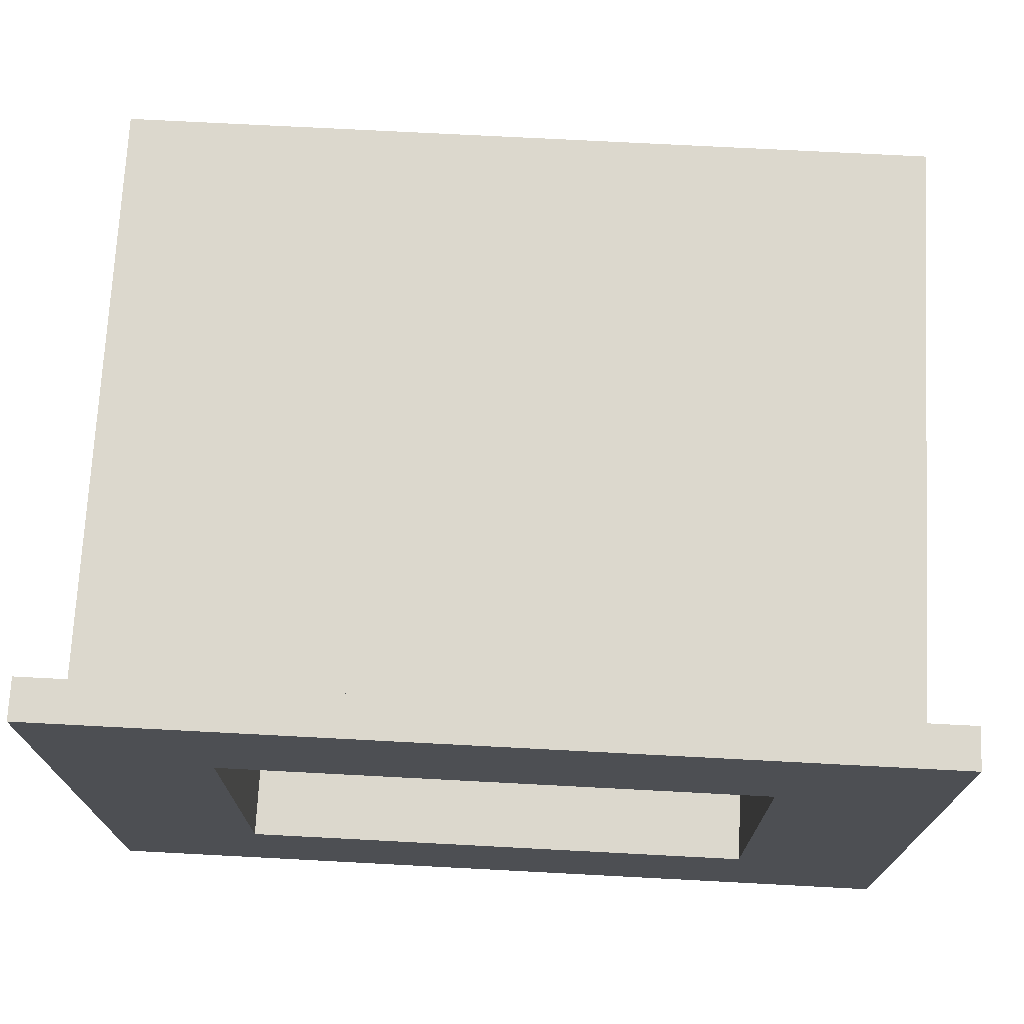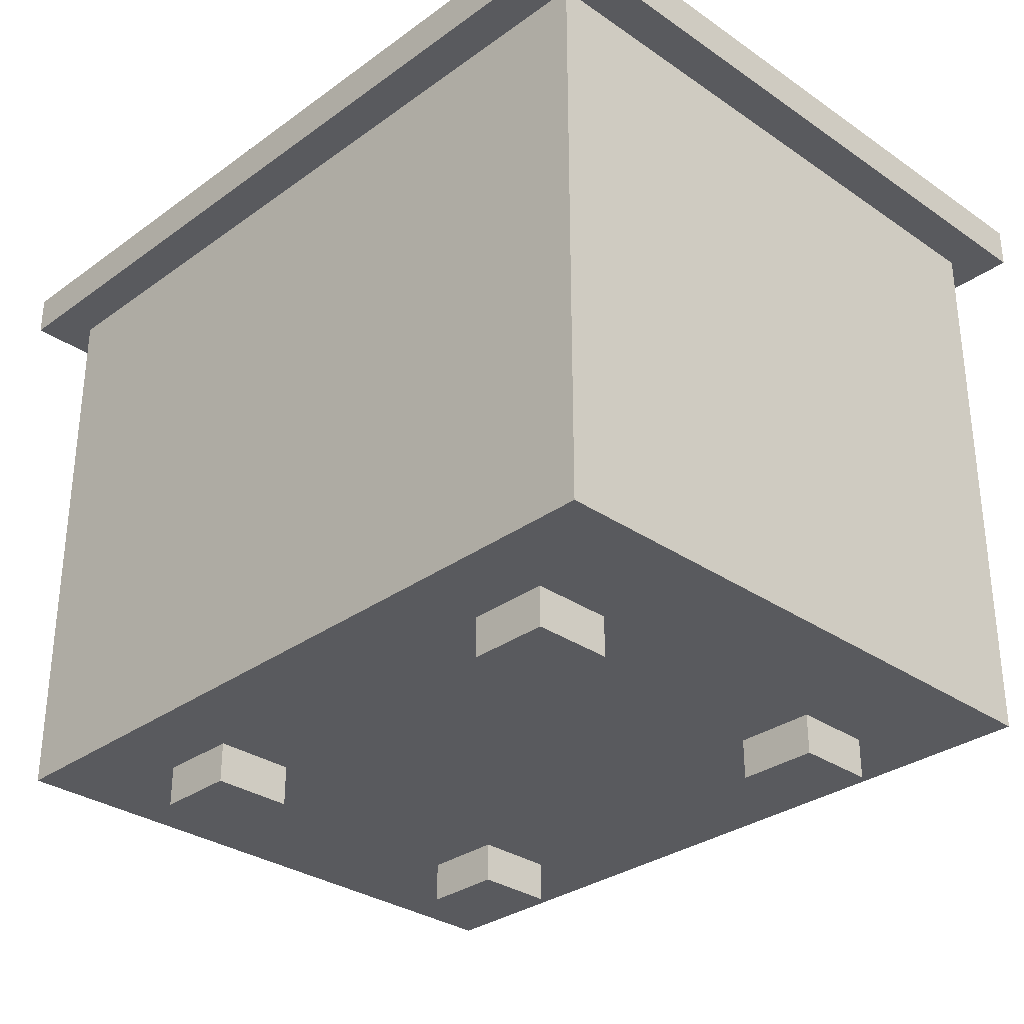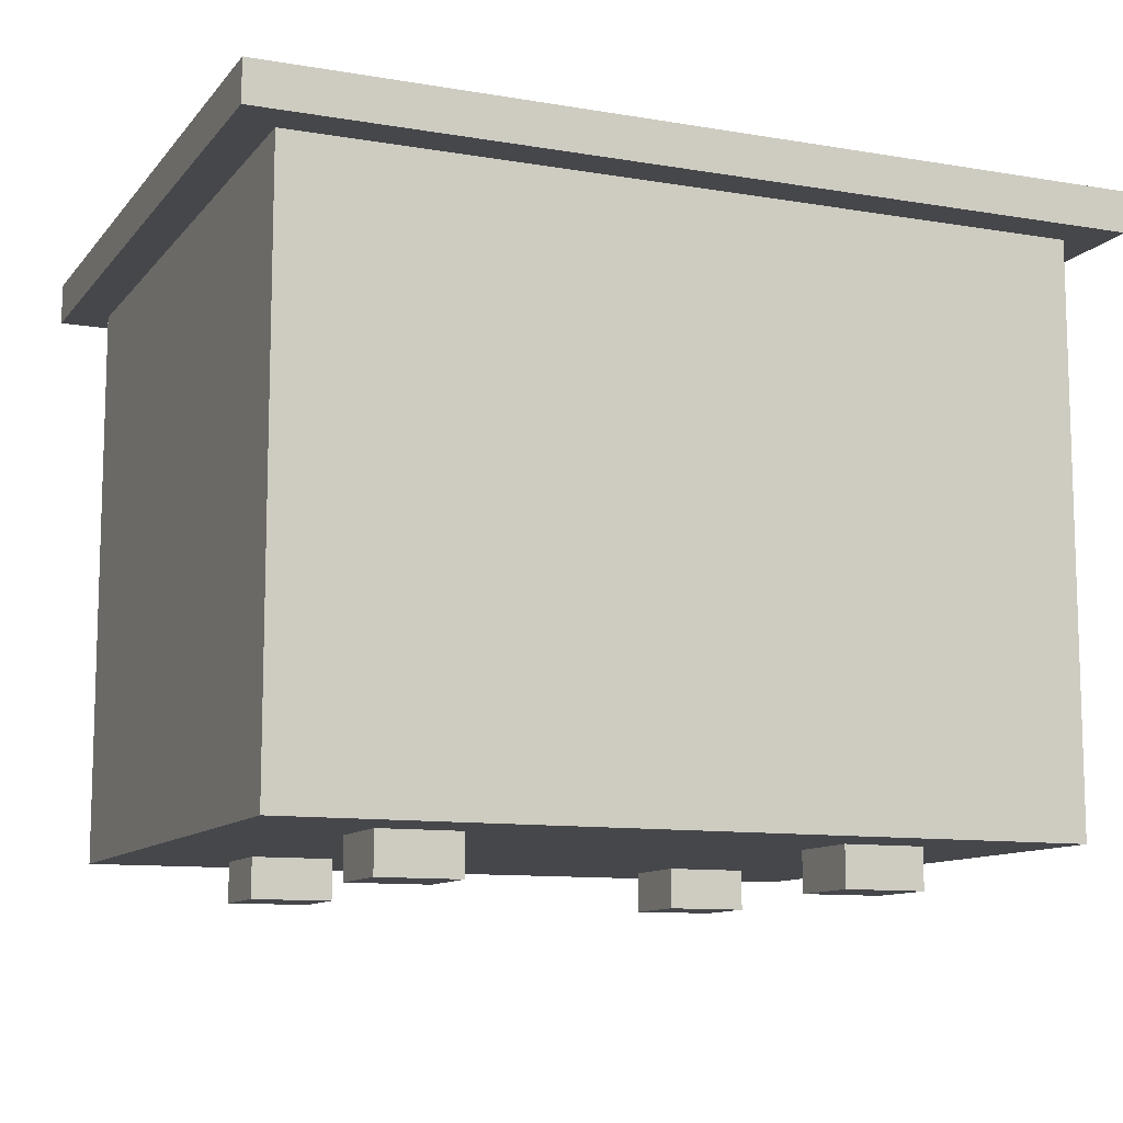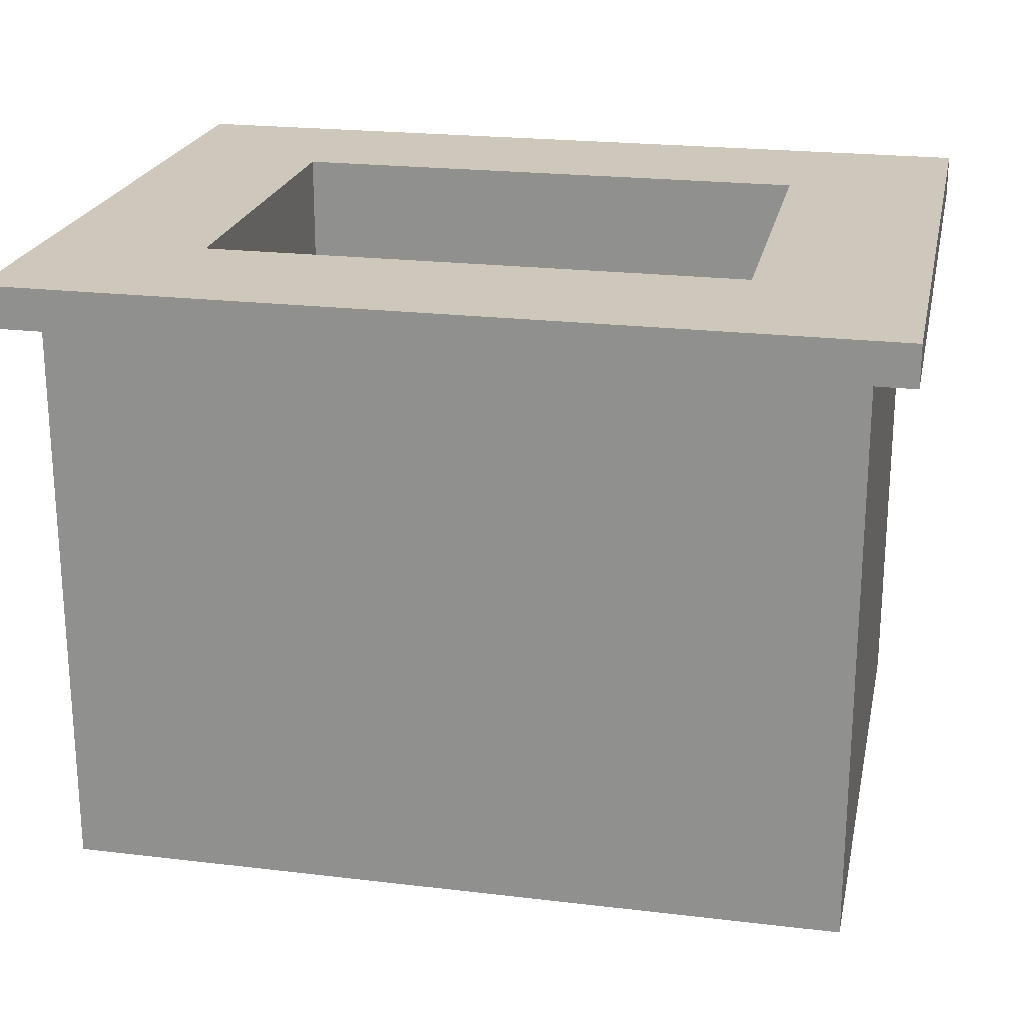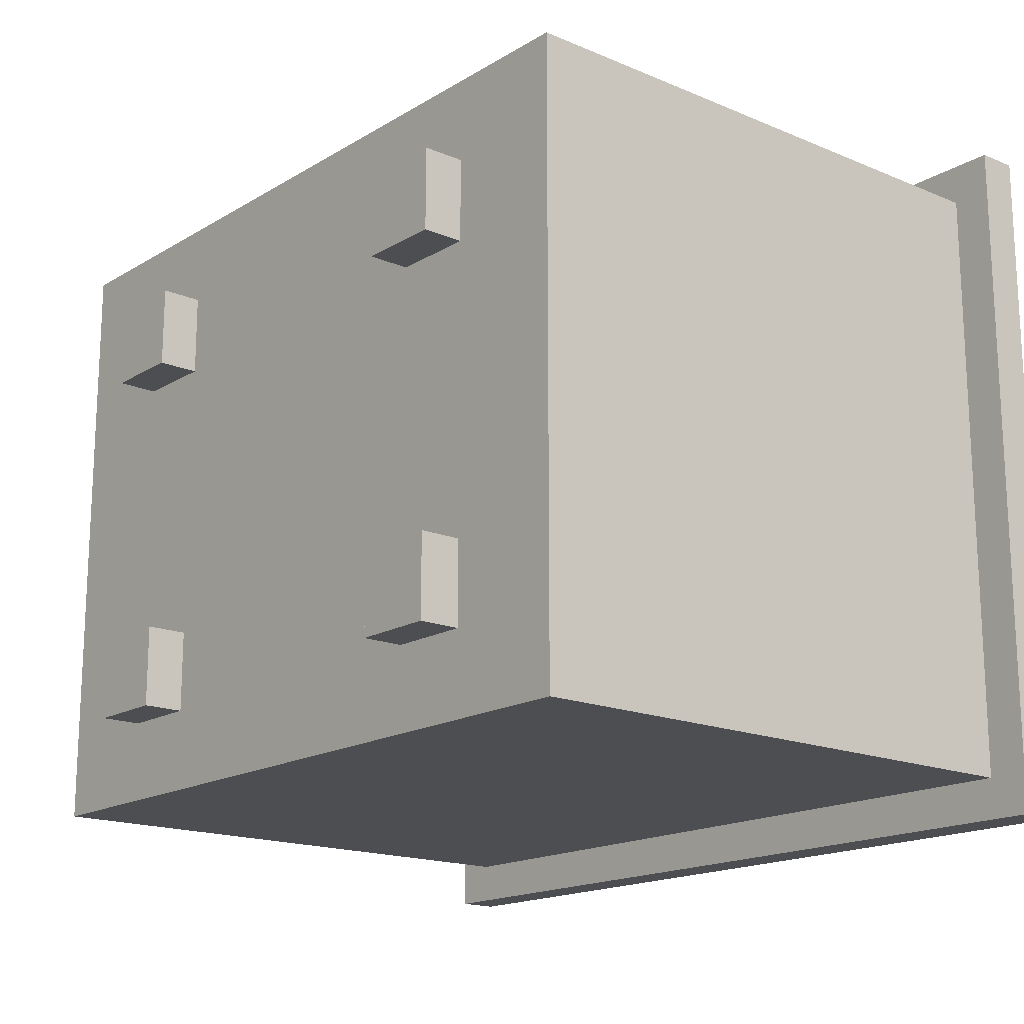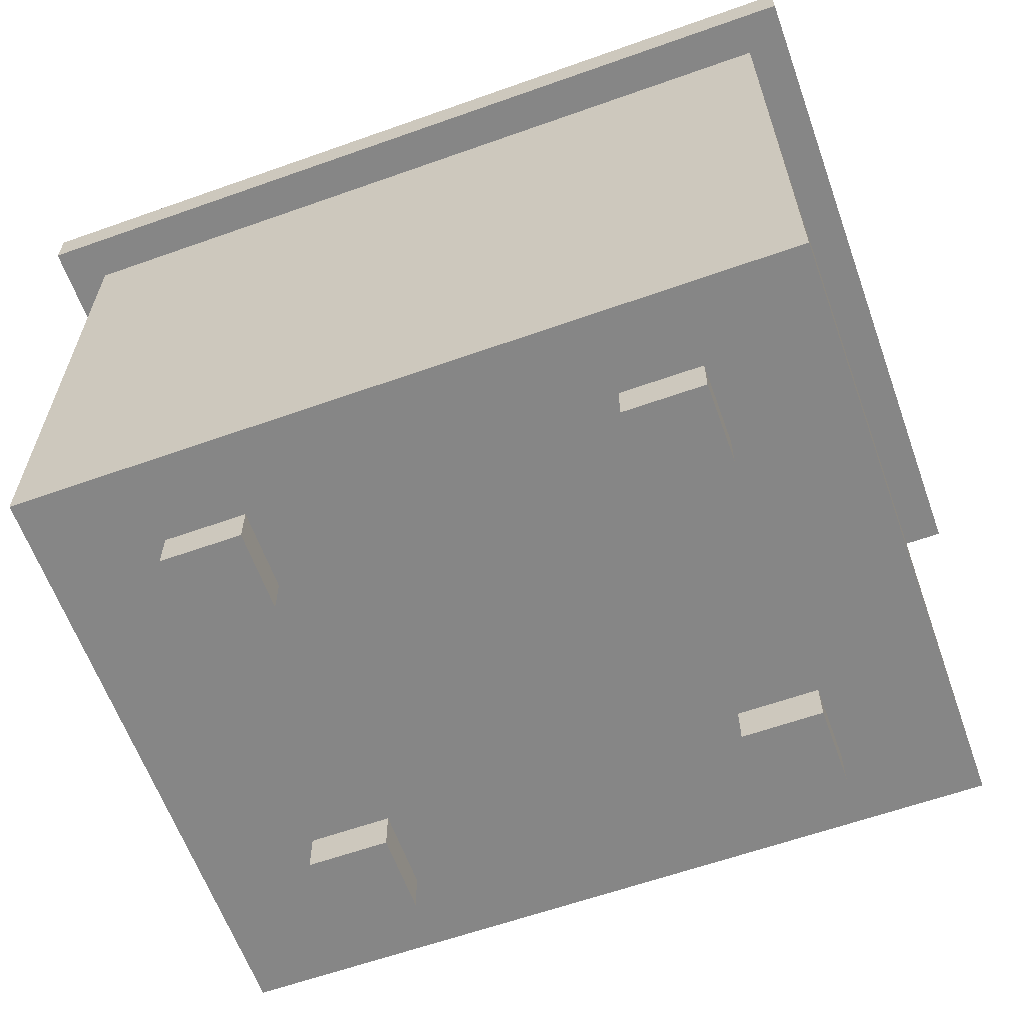
<metadata>
{"format":"obj","ext":"obj","renderer":"f3d","projection":"perspective","resolution":1024,"background":"white","views":[{"elev":72.4,"azim":-177.0,"up":"+Z"},{"elev":-31.2,"azim":-134.3,"up":"+Y"},{"elev":-10.7,"azim":-22.9,"up":"+Y"},{"elev":22.0,"azim":11.8,"up":"+Y"},{"elev":-17.0,"azim":49.9,"up":"+Z"},{"elev":-62.1,"azim":19.8,"up":"+Y"}]}
</metadata>
<code>
o
v -0.9 1.5 0.8
v -0.9 1.5 -0.9
v -0.9 1.6 0.8
v -0.9 1.6 -0.9
v -0.8 0.1 0.7
v -0.8 0.1 -0.8
v -0.8 1.5 0.7
v -0.8 1.5 -0.8
v -0.5 0 0.5
v -0.5 0 0.3
v -0.5 0 -0.4
v -0.5 0 -0.6
v -0.5 0.1 0.5
v -0.5 0.1 0.3
v -0.5 0.1 -0.4
v -0.5 0.1 -0.6
v 0.6 0 0.5
v 0.6 0 0.3
v 0.6 0 -0.4
v 0.6 0 -0.6
v 0.6 0.1 0.5
v 0.6 0.1 0.3
v 0.6 0.1 -0.4
v 0.6 0.1 -0.6
v 0.8 0.8 0.4
v 0.8 0.8 -0.5
v 0.8 1.6 0.4
v 0.8 1.6 -0.5
v -0.5 0.8 0.4
v -0.5 0.8 -0.5
v -0.5 1.6 0.4
v -0.5 1.6 -0.5
v -0.3 0 0.5
v -0.3 0 0.3
v -0.3 0 -0.4
v -0.3 0 -0.6
v -0.3 0.1 0.5
v -0.3 0.1 0.3
v -0.3 0.1 -0.4
v -0.3 0.1 -0.6
v 0.8 0 0.5
v 0.8 0 0.3
v 0.8 0 -0.4
v 0.8 0 -0.6
v 0.8 0.1 0.5
v 0.8 0.1 0.3
v 0.8 0.1 -0.4
v 0.8 0.1 -0.6
v 1.1 0.1 0.7
v 1.1 0.1 -0.8
v 1.1 1.5 0.7
v 1.1 1.5 -0.8
v 1.2 1.5 0.8
v 1.2 1.5 -0.9
v 1.2 1.6 0.8
v 1.2 1.6 -0.9
v -0.9 1.5 0.8
v -0.9 1.6 0.8
v 1.2 1.5 0.8
v 1.2 1.6 0.8
v -0.8 0.1 0.7
v -0.8 1.5 0.7
v -0.6 0.3 0.7
v -0.6 1.3 0.7
v -0.5 0.4 0.7
v -0.5 1.2 0.7
v -0.2 0.5 0.7
v -0.2 0.8 0.7
v -0.1 0.4 0.7
v -0.1 0.5 0.7
v -0.1 0.8 0.7
v -0.1 0.9 0.7
v 0 0.6 0.7
v 0 0.7 0.7
v 0.1 0.6 0.7
v 0.1 0.7 0.7
v 0.1 0.8 0.7
v 0.1 0.9 0.7
v 0.1 1 0.7
v 0.2 0.4 0.7
v 0.2 0.5 0.7
v 0.2 0.6 0.7
v 0.2 0.9 0.7
v 0.2 1 0.7
v 0.2 1.1 0.7
v 0.3 0.5 0.7
v 0.3 0.6 0.7
v 0.3 0.8 0.7
v 0.3 1 0.7
v 0.3 1.1 0.7
v 0.3 1.2 0.7
v 0.4 0.6 0.7
v 0.4 0.7 0.7
v 0.5 0.7 0.7
v 0.5 0.8 0.7
v 0.5 1.1 0.7
v 0.5 1.2 0.7
v 0.6 0.8 0.7
v 0.6 1.1 0.7
v 0.8 0.4 0.7
v 0.8 1.2 0.7
v 0.9 0.3 0.7
v 0.9 1.3 0.7
v 1.1 0.1 0.7
v 1.1 1.5 0.7
v -0.5 0 0.5
v -0.5 0.1 0.5
v -0.3 0 0.5
v -0.3 0.1 0.5
v 0.6 0 0.5
v 0.6 0.1 0.5
v 0.8 0 0.5
v 0.8 0.1 0.5
v -0.5 0 -0.4
v -0.5 0.1 -0.4
v -0.3 0 -0.4
v -0.3 0.1 -0.4
v 0.6 0 -0.4
v 0.6 0.1 -0.4
v 0.8 0 -0.4
v 0.8 0.1 -0.4
v -0.5 0.8 -0.5
v -0.5 1.6 -0.5
v 0.8 0.8 -0.5
v 0.8 1.6 -0.5
v -0.5 0.8 0.4
v -0.5 1.6 0.4
v 0.8 0.8 0.4
v 0.8 1.6 0.4
v -0.5 0 0.3
v -0.5 0.1 0.3
v -0.3 0 0.3
v -0.3 0.1 0.3
v 0.6 0 0.3
v 0.6 0.1 0.3
v 0.8 0 0.3
v 0.8 0.1 0.3
v -0.5 0 -0.6
v -0.5 0.1 -0.6
v -0.3 0 -0.6
v -0.3 0.1 -0.6
v 0.6 0 -0.6
v 0.6 0.1 -0.6
v 0.8 0 -0.6
v 0.8 0.1 -0.6
v -0.8 0.1 -0.8
v -0.8 1.5 -0.8
v 1.1 0.1 -0.8
v 1.1 1.5 -0.8
v -0.9 1.5 -0.9
v -0.9 1.6 -0.9
v 1.2 1.5 -0.9
v 1.2 1.6 -0.9
v -0.5 0 0.5
v -0.3 0 0.5
v 0.6 0 0.5
v 0.8 0 0.5
v -0.5 0 0.3
v -0.3 0 0.3
v 0.6 0 0.3
v 0.8 0 0.3
v -0.5 0 -0.4
v -0.3 0 -0.4
v 0.6 0 -0.4
v 0.8 0 -0.4
v -0.5 0 -0.6
v -0.3 0 -0.6
v 0.6 0 -0.6
v 0.8 0 -0.6
v -0.8 0.1 0.7
v 1.1 0.1 0.7
v -0.7 0.1 0.6
v 1 0.1 0.6
v -0.5 0.1 0.5
v -0.3 0.1 0.5
v 0.6 0.1 0.5
v 0.8 0.1 0.5
v -0.5 0.1 0.3
v -0.3 0.1 0.3
v 0.6 0.1 0.3
v 0.8 0.1 0.3
v -0.5 0.1 -0.4
v -0.3 0.1 -0.4
v 0.6 0.1 -0.4
v 0.8 0.1 -0.4
v -0.5 0.1 -0.6
v -0.3 0.1 -0.6
v 0.6 0.1 -0.6
v 0.8 0.1 -0.6
v -0.7 0.1 -0.7
v 1 0.1 -0.7
v -0.8 0.1 -0.8
v 1.1 0.1 -0.8
v -0.9 1.5 0.8
v 1.2 1.5 0.8
v -0.8 1.5 0.7
v 1.1 1.5 0.7
v -0.8 1.5 -0.8
v 1.1 1.5 -0.8
v -0.9 1.5 -0.9
v 1.2 1.5 -0.9
v -0.5 0.8 0.4
v 0.8 0.8 0.4
v -0.5 0.8 -0.5
v 0.8 0.8 -0.5
v -0.9 1.6 0.8
v 1.2 1.6 0.8
v -0.7 1.6 0.6
v 1 1.6 0.6
v -0.5 1.6 0.4
v 0.8 1.6 0.4
v -0.5 1.6 -0.5
v 0.8 1.6 -0.5
v -0.7 1.6 -0.7
v 1 1.6 -0.7
v -0.9 1.6 -0.9
v 1.2 1.6 -0.9
f 3 2 1
f 4 2 3
f 7 6 5
f 8 6 7
f 13 10 9
f 14 10 13
f 15 12 11
f 16 12 15
f 21 18 17
f 22 18 21
f 23 20 19
f 24 20 23
f 27 26 25
f 28 26 27
f 29 30 31
f 31 30 32
f 33 34 37
f 37 34 38
f 35 36 39
f 39 36 40
f 41 42 45
f 45 42 46
f 43 44 47
f 47 44 48
f 49 50 51
f 51 50 52
f 53 54 55
f 55 54 56
f 59 58 57
f 60 58 59
f 63 62 61
f 64 62 63
f 65 64 63
f 66 64 65
f 67 66 65
f 68 66 67
f 69 65 63
f 69 67 65
f 70 68 67
f 70 67 69
f 71 66 68
f 71 68 70
f 72 66 71
f 73 71 70
f 74 71 73
f 75 73 70
f 75 74 73
f 76 71 74
f 76 74 75
f 77 72 71
f 77 71 76
f 78 66 72
f 78 72 77
f 79 66 78
f 80 70 69
f 80 69 63
f 81 77 76
f 81 70 80
f 81 76 75
f 81 78 77
f 81 75 70
f 82 78 81
f 83 79 78
f 83 78 82
f 84 66 79
f 84 79 83
f 85 66 84
f 86 82 81
f 86 81 80
f 87 83 82
f 87 82 86
f 87 84 83
f 88 84 87
f 89 85 84
f 89 84 88
f 90 66 85
f 90 85 89
f 91 64 66
f 91 66 90
f 92 88 87
f 92 87 86
f 93 88 92
f 94 93 92
f 94 88 93
f 95 90 89
f 95 88 94
f 95 89 88
f 96 91 90
f 96 90 95
f 97 64 91
f 97 91 96
f 98 96 95
f 98 95 94
f 99 97 96
f 99 96 98
f 100 86 80
f 100 94 92
f 100 99 98
f 100 98 94
f 100 92 86
f 100 80 63
f 101 97 99
f 101 99 100
f 101 64 97
f 102 63 61
f 102 100 63
f 102 101 100
f 103 64 101
f 103 101 102
f 103 62 64
f 104 102 61
f 104 103 102
f 105 62 103
f 105 103 104
f 108 107 106
f 109 107 108
f 112 111 110
f 113 111 112
f 116 115 114
f 117 115 116
f 120 119 118
f 121 119 120
f 124 123 122
f 125 123 124
f 126 127 128
f 128 127 129
f 130 131 132
f 132 131 133
f 134 135 136
f 136 135 137
f 138 139 140
f 140 139 141
f 142 143 144
f 144 143 145
f 146 147 148
f 148 147 149
f 150 151 152
f 152 151 153
f 158 155 154
f 159 155 158
f 160 157 156
f 161 157 160
f 166 163 162
f 167 163 166
f 168 165 164
f 169 165 168
f 172 171 170
f 173 171 172
f 174 173 172
f 175 173 174
f 176 173 175
f 177 173 176
f 178 174 172
f 179 176 175
f 180 176 179
f 181 173 177
f 182 180 179
f 182 181 180
f 182 178 172
f 182 179 178
f 183 181 182
f 184 181 183
f 185 173 181
f 185 181 184
f 186 182 172
f 187 184 183
f 188 184 187
f 189 173 185
f 190 172 170
f 190 189 188
f 190 186 172
f 190 188 187
f 190 187 186
f 191 173 189
f 191 189 190
f 191 171 173
f 192 190 170
f 192 191 190
f 193 171 191
f 193 191 192
f 196 195 194
f 197 195 196
f 198 196 194
f 199 195 197
f 200 198 194
f 200 199 198
f 201 195 199
f 201 199 200
f 202 203 204
f 204 203 205
f 206 207 208
f 208 207 209
f 208 209 210
f 210 209 211
f 208 210 212
f 211 209 213
f 206 208 214
f 212 213 214
f 208 212 214
f 213 209 215
f 214 213 215
f 209 207 215
f 206 214 216
f 214 215 216
f 215 207 217
f 216 215 217

</code>
